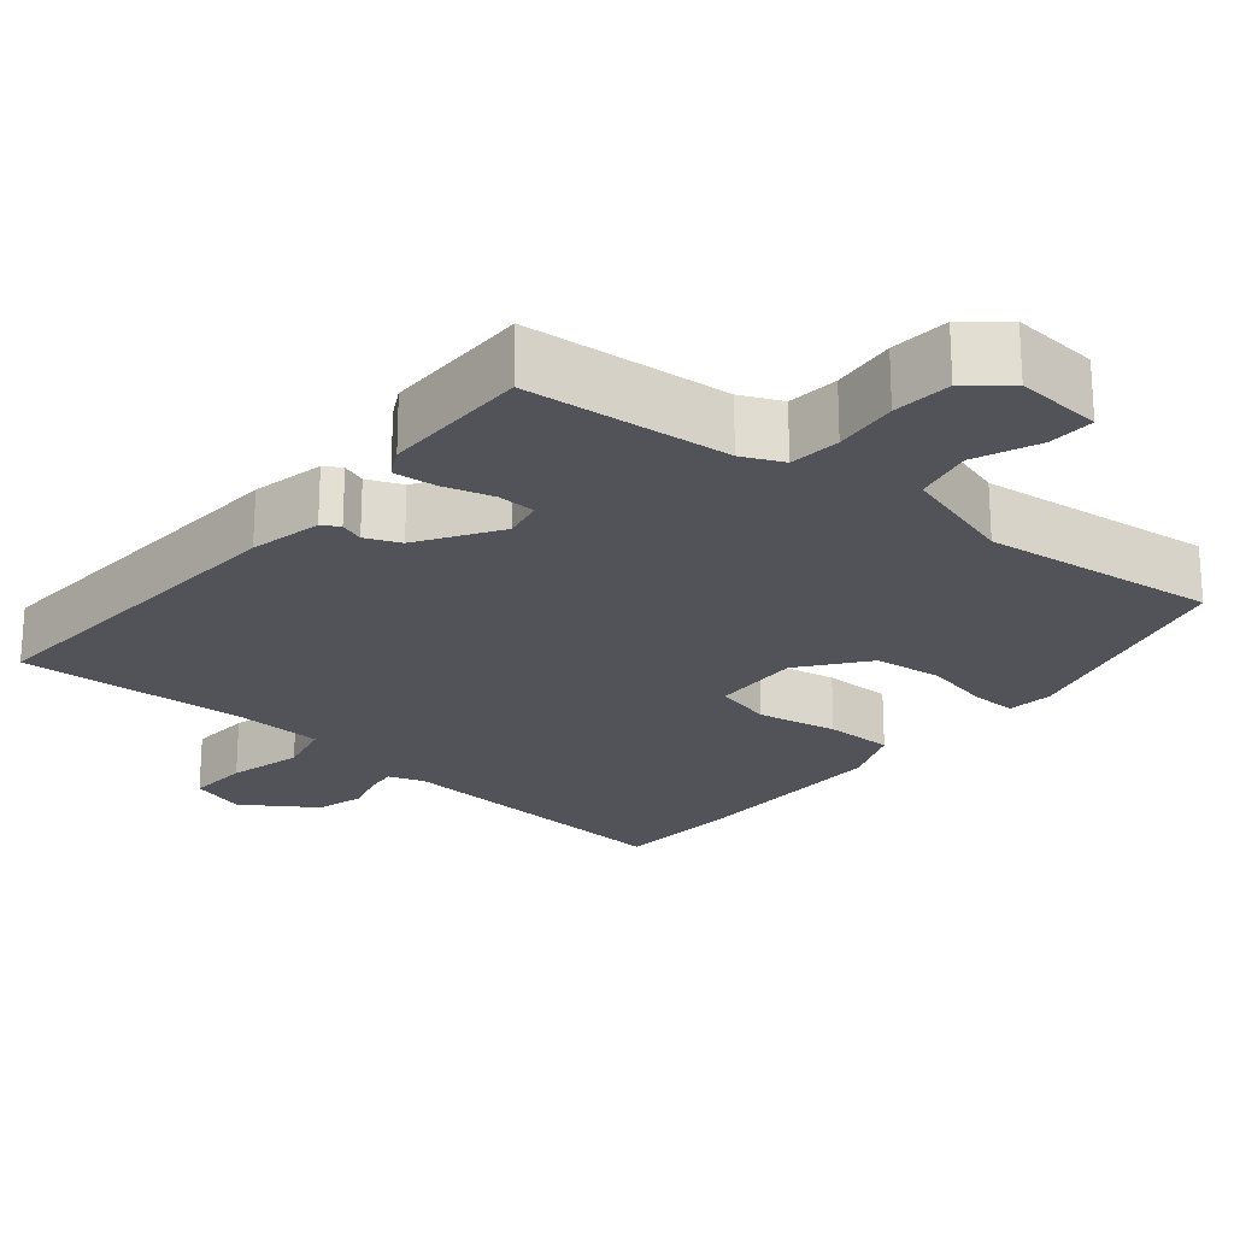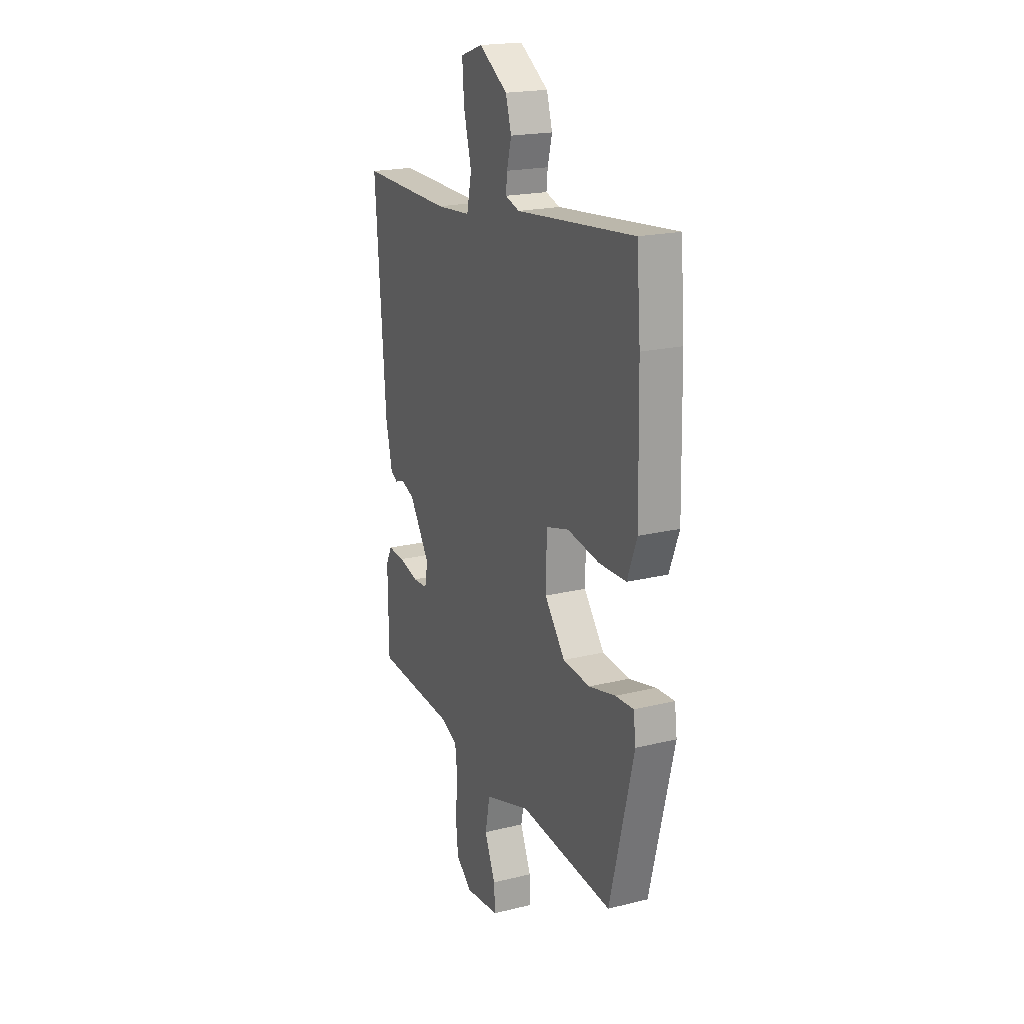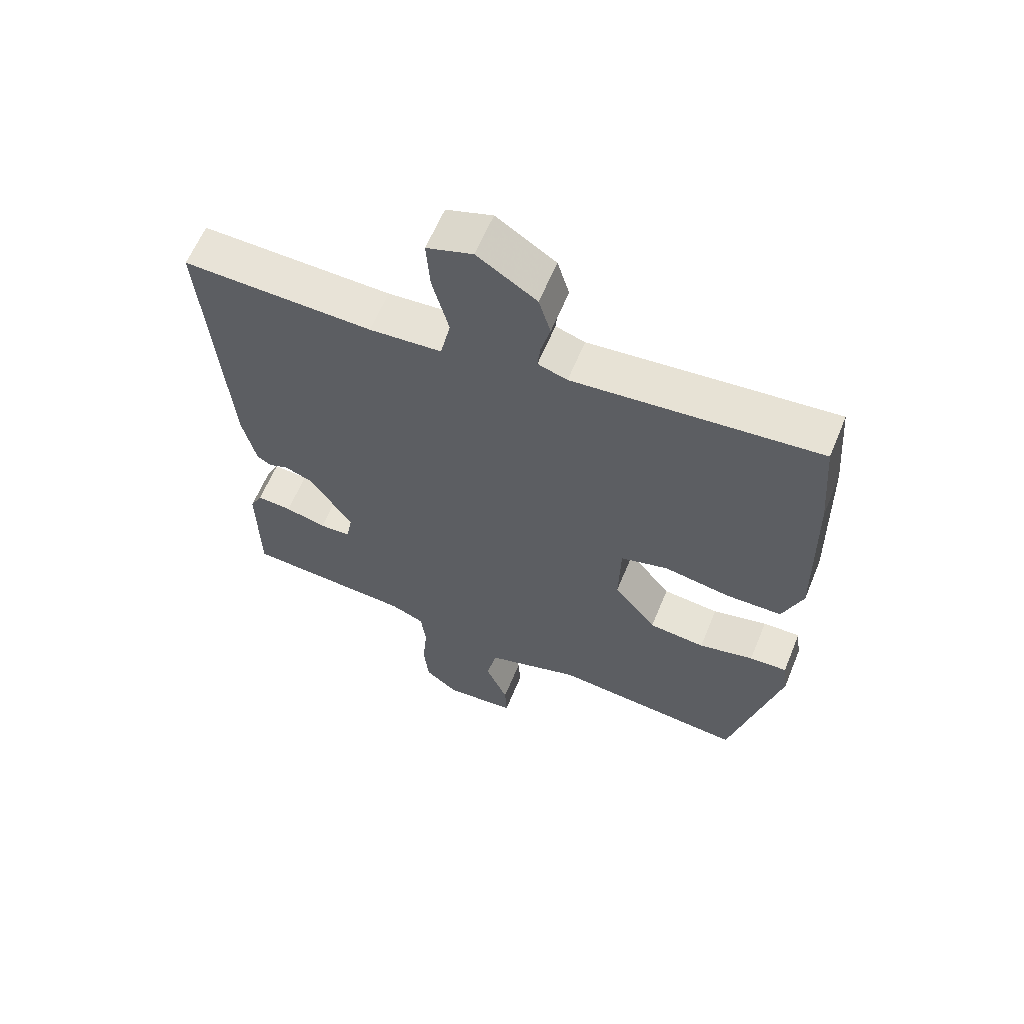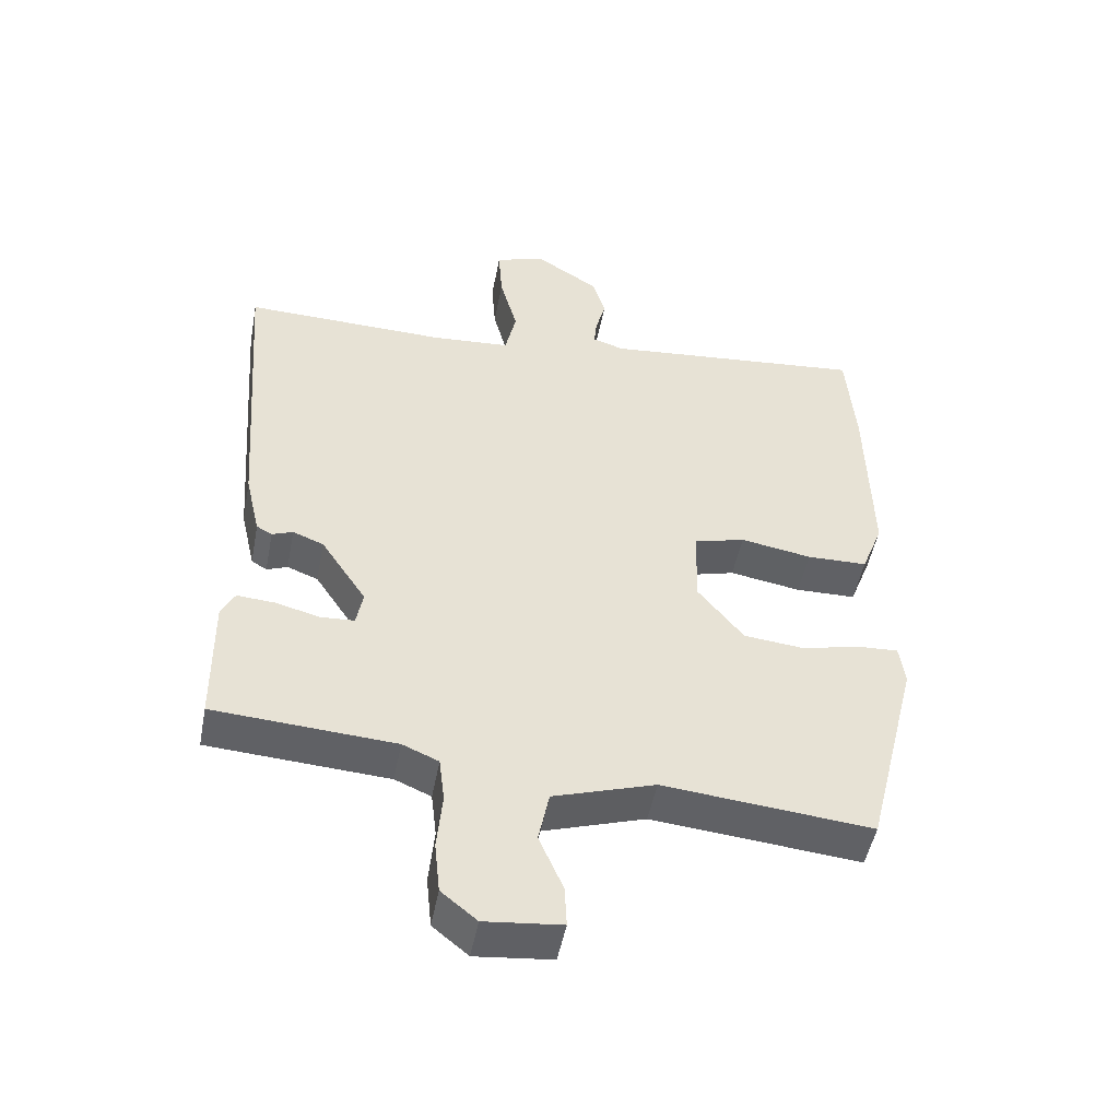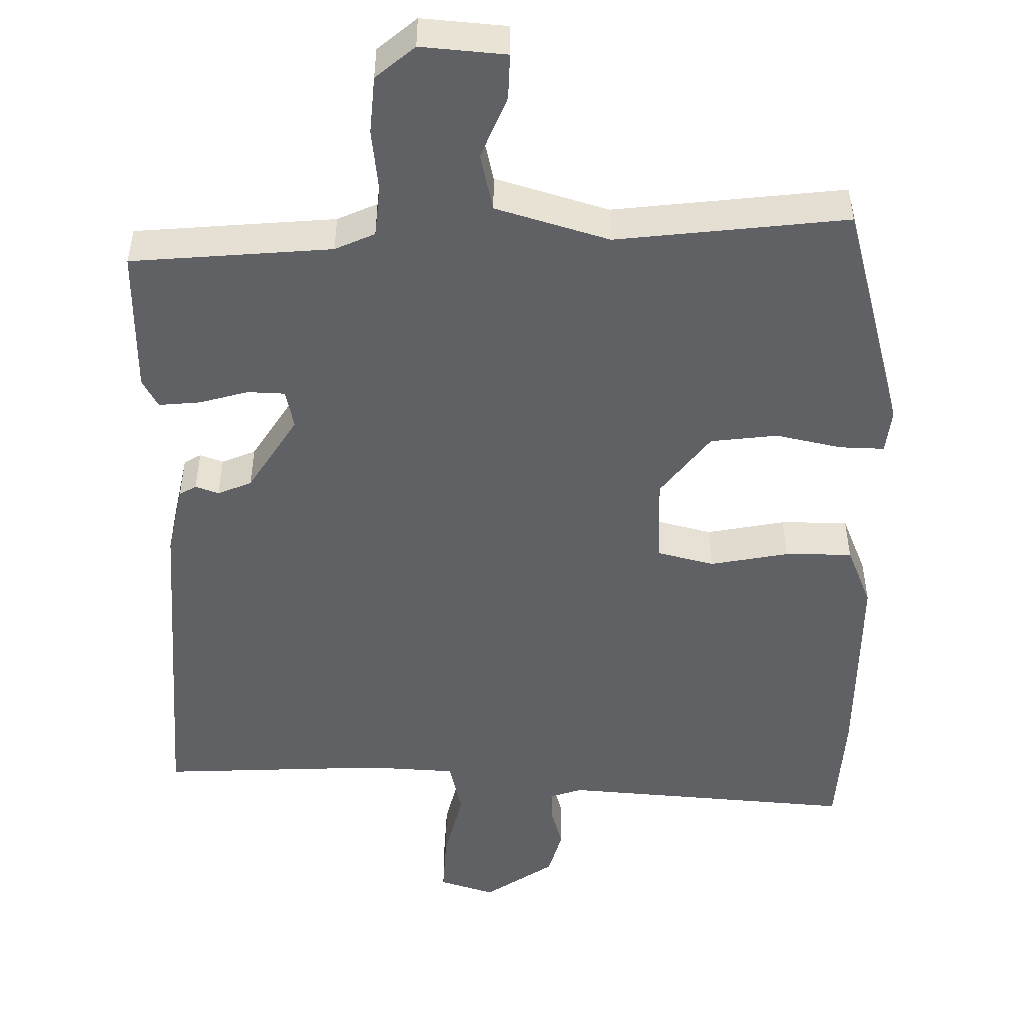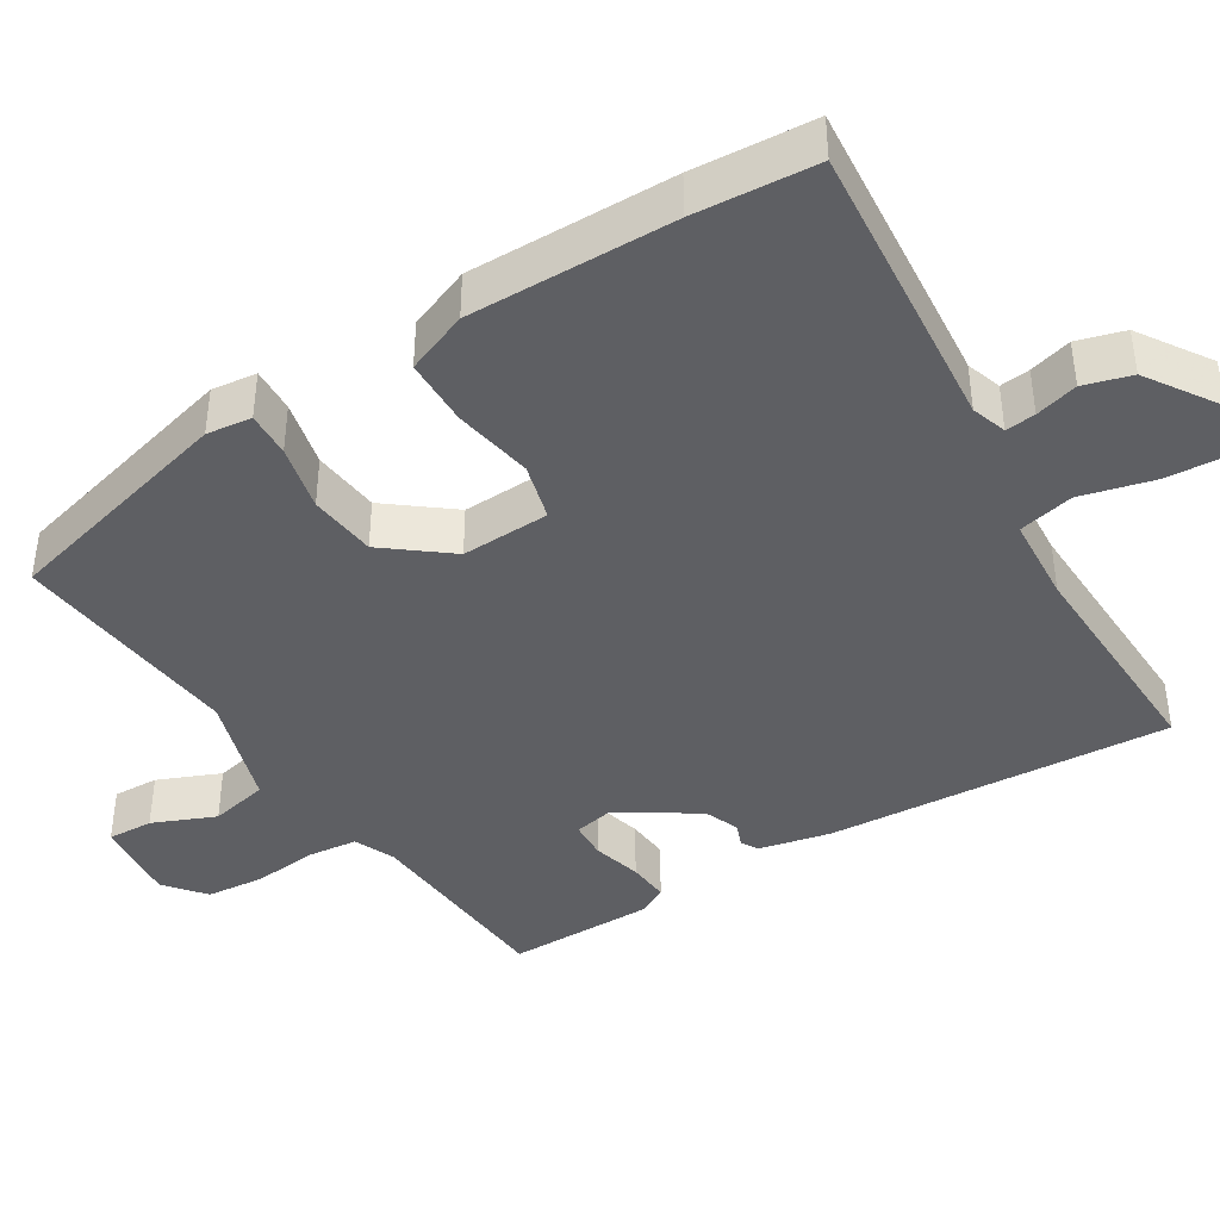
<metadata>
{"format":"obj","ext":"obj","renderer":"f3d","projection":"perspective","resolution":1024,"background":"white","views":[{"elev":-22.6,"azim":141.3,"up":"+Y"},{"elev":19.8,"azim":-114.6,"up":"+Z"},{"elev":61.7,"azim":-157.6,"up":"+Z"},{"elev":-49.3,"azim":169.2,"up":"+Z"},{"elev":-49.9,"azim":-179.6,"up":"+Y"},{"elev":-41.4,"azim":-57.7,"up":"+Y"}]}
</metadata>
<code>
v 0.519 0.07 0.478
v 0.484 0.07 0.019
v 0.462 0.07 -0.076
v 0.439 0.07 -0.089
v 0.408 0.07 -0.077
v 0.362 0.07 -0.095
v 0.294 0.07 -0.198
v 0.304 0.07 -0.251
v 0.354 0.07 -0.254
v 0.42 0.07 -0.237
v 0.476 0.07 -0.233
v 0.496 0.07 -0.272
v 0.494 0.07 -0.468
v 0.225 0.07 -0.485
v 0.171 0.07 -0.508
v 0.163 0.07 -0.575
v 0.171 0.07 -0.66
v 0.163 0.07 -0.737
v 0.11 0.07 -0.78
v -0.004 0.07 -0.768
v -0.001 0.07 -0.707
v 0.035 0.07 -0.624
v 0.019 0.07 -0.546
v -0.132 0.07 -0.497
v -0.442 0.07 -0.526
v -0.521 0.07 -0.21
v -0.513 0.07 -0.15
v -0.453 0.07 -0.153
v -0.365 0.07 -0.174
v -0.275 0.07 -0.165
v -0.207 0.07 -0.08
v -0.21 0.07 0.038
v -0.286 0.07 0.059
v -0.392 0.07 0.041
v -0.482 0.07 0.043
v -0.514 0.07 0.126
v -0.508 0.07 0.4
v -0.495 0.07 0.562
v -0.102 0.07 0.523
v -0.055 0.07 0.538
v -0.059 0.07 0.578
v -0.074 0.07 0.635
v -0.055 0.07 0.698
v 0.04 0.07 0.759
v 0.114 0.07 0.734
v 0.108 0.07 0.652
v 0.082 0.07 0.554
v 0.098 0.07 0.48
v 0.214 0.07 0.471
v 0.519 0 0.478
v 0.484 0 0.019
v 0.462 0 -0.076
v 0.439 0 -0.089
v 0.408 0 -0.077
v 0.362 0 -0.095
v 0.294 0 -0.198
v 0.304 0 -0.251
v 0.354 0 -0.254
v 0.42 0 -0.237
v 0.476 0 -0.233
v 0.496 0 -0.272
v 0.494 0 -0.468
v 0.225 0 -0.485
v 0.171 0 -0.508
v 0.163 0 -0.575
v 0.171 0 -0.66
v 0.163 0 -0.737
v 0.11 0 -0.78
v -0.004 0 -0.768
v -0.001 0 -0.707
v 0.035 0 -0.624
v 0.019 0 -0.546
v -0.132 0 -0.497
v -0.442 0 -0.526
v -0.521 0 -0.21
v -0.513 0 -0.15
v -0.453 0 -0.153
v -0.365 0 -0.174
v -0.275 0 -0.165
v -0.207 0 -0.08
v -0.21 0 0.038
v -0.286 0 0.059
v -0.392 0 0.041
v -0.482 0 0.043
v -0.514 0 0.126
v -0.508 0 0.4
v -0.495 0 0.562
v -0.102 0 0.523
v -0.055 0 0.538
v -0.059 0 0.578
v -0.074 0 0.635
v -0.055 0 0.698
v 0.04 0 0.759
v 0.114 0 0.734
v 0.108 0 0.652
v 0.082 0 0.554
v 0.098 0 0.48
v 0.214 0 0.471
f 44 45 46 47
f 42 43 44 47
f 41 42 47 48
f 40 41 48
f 39 40 48
f 38 39 48
f 37 38 48
f 36 37 48 49
f 33 34 35 36
f 32 33 36 49
f 26 27 28 29
f 24 25 26 29
f 23 24 29 30
f 19 20 21 22
f 19 22 23
f 16 17 18 19
f 15 16 19 23
f 14 15 23 30
f 9 10 11 12
f 8 9 12 13
f 2 3 4 5
f 2 5 6
f 1 2 6
f 31 32 49 1
f 8 13 14 30
f 7 8 30 31
f 1 6 7 31
f 96 95 94 93
f 96 93 92 91
f 97 96 91 90
f 97 90 89
f 97 89 88
f 97 88 87
f 97 87 86
f 98 97 86 85
f 85 84 83 82
f 98 85 82 81
f 78 77 76 75
f 78 75 74 73
f 79 78 73 72
f 71 70 69 68
f 72 71 68
f 68 67 66 65
f 72 68 65 64
f 79 72 64 63
f 61 60 59 58
f 62 61 58 57
f 54 53 52 51
f 55 54 51
f 55 51 50
f 50 98 81 80
f 79 63 62 57
f 80 79 57 56
f 80 56 55 50
f 1 50 51 2
f 2 51 52 3
f 3 52 53 4
f 4 53 54 5
f 5 54 55 6
f 6 55 56 7
f 7 56 57 8
f 8 57 58 9
f 9 58 59 10
f 10 59 60 11
f 11 60 61 12
f 12 61 62 13
f 13 62 63 14
f 14 63 64 15
f 15 64 65 16
f 16 65 66 17
f 17 66 67 18
f 18 67 68 19
f 19 68 69 20
f 20 69 70 21
f 21 70 71 22
f 22 71 72 23
f 23 72 73 24
f 24 73 74 25
f 25 74 75 26
f 26 75 76 27
f 27 76 77 28
f 28 77 78 29
f 29 78 79 30
f 30 79 80 31
f 31 80 81 32
f 32 81 82 33
f 33 82 83 34
f 34 83 84 35
f 35 84 85 36
f 36 85 86 37
f 37 86 87 38
f 38 87 88 39
f 39 88 89 40
f 40 89 90 41
f 41 90 91 42
f 42 91 92 43
f 43 92 93 44
f 44 93 94 45
f 45 94 95 46
f 46 95 96 47
f 47 96 97 48
f 48 97 98 49
f 49 98 50 1

</code>
